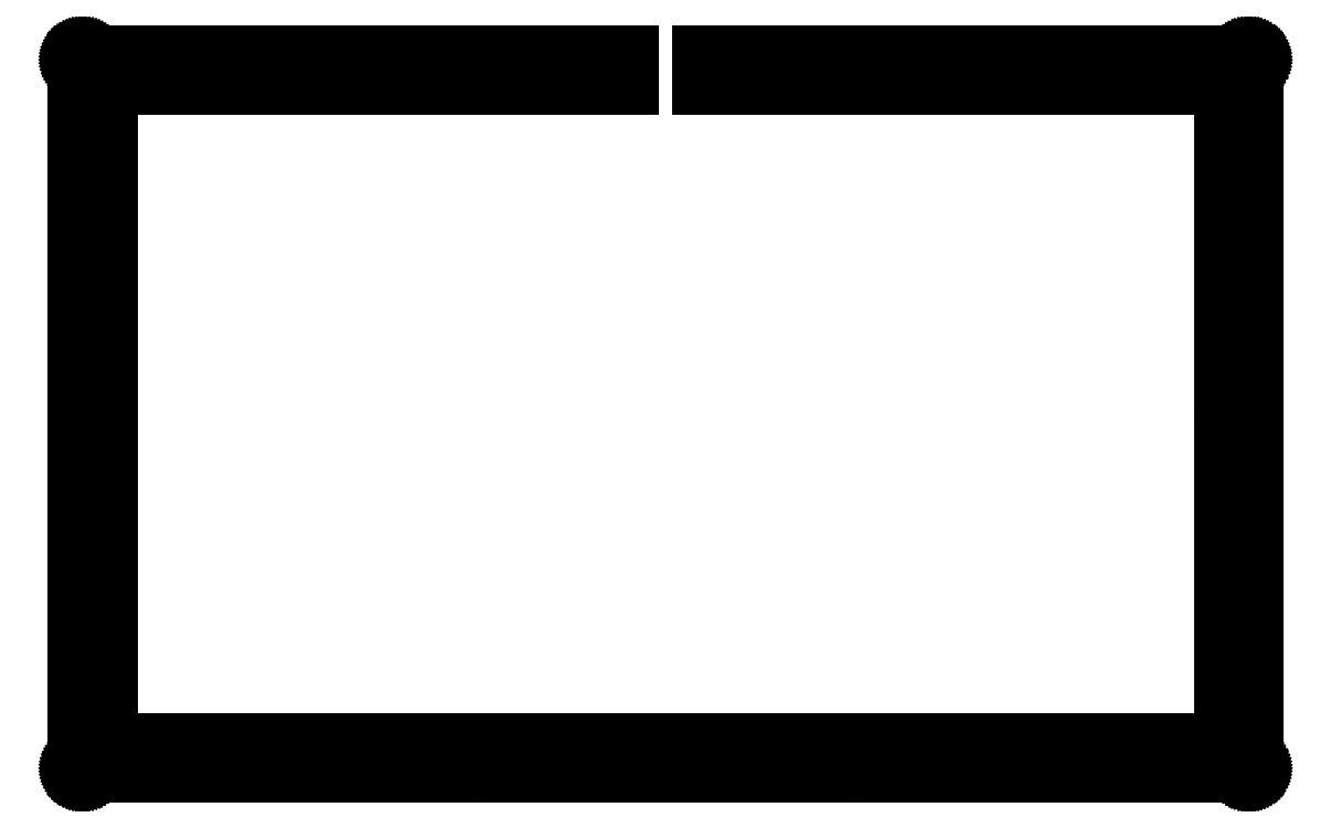
<metadata>
{"format":"dxf","ext":"dxf","renderer":"ezdxf+matplotlib","layout":"modelspace","background":"white","min_lineweight":24,"dpi":150}
</metadata>
<code>
0
SECTION
2
ENTITIES
0
LINE
8
0
10
172
20
104.3
30
0
11
172
21
104.4
31
0
0
LINE
8
0
10
172
20
104.4
30
0
11
172
21
104.5
31
0
0
LINE
8
0
10
172
20
104.5
30
0
11
172
21
104.6
31
0
0
LINE
8
0
10
172
20
104.6
30
0
11
172
21
104.7
31
0
0
LINE
8
0
10
172
20
104.7
30
0
11
171.9
21
104.7
31
0
0
LINE
8
0
10
171.9
20
104.7
30
0
11
171.9
21
104.8
31
0
0
LINE
8
0
10
171.9
20
104.8
30
0
11
171.9
21
104.9
31
0
0
LINE
8
0
10
171.9
20
104.9
30
0
11
171.8
21
104.9
31
0
0
LINE
8
0
10
171.8
20
104.9
30
0
11
171.8
21
105
31
0
0
LINE
8
0
10
171.8
20
105
30
0
11
171.7
21
105.1
31
0
0
LINE
8
0
10
171.7
20
105.1
30
0
11
171.7
21
105.1
31
0
0
LINE
8
0
10
171.7
20
105.1
30
0
11
171.6
21
105.2
31
0
0
LINE
8
0
10
171.6
20
105.2
30
0
11
171.5
21
105.2
31
0
0
LINE
8
0
10
171.5
20
105.2
30
0
11
171.5
21
105.2
31
0
0
LINE
8
0
10
171.5
20
105.2
30
0
11
171.4
21
105.3
31
0
0
LINE
8
0
10
171.4
20
105.3
30
0
11
171.3
21
105.3
31
0
0
LINE
8
0
10
171.3
20
105.3
30
0
11
171.3
21
105.3
31
0
0
LINE
8
0
10
171.3
20
105.3
30
0
11
171.2
21
105.3
31
0
0
LINE
8
0
10
171.2
20
105.3
30
0
11
171.1
21
105.3
31
0
0
LINE
8
0
10
171.1
20
105.3
30
0
11
171
21
105.3
31
0
0
LINE
8
0
10
171
20
105.3
30
0
11
91.06
21
105.3
31
0
0
LINE
8
0
10
91.06
20
105.3
30
0
11
91.06
21
100.3
31
0
0
LINE
8
0
10
91.06
20
100.3
30
0
11
167
21
100.3
31
0
0
LINE
8
0
10
167
20
100.3
30
0
11
167
21
5.095
31
0
0
LINE
8
0
10
167
20
5.095
30
0
11
5.093
21
5.095
31
0
0
LINE
8
0
10
5.093
20
5.095
30
0
11
5.093
21
100.3
31
0
0
LINE
8
0
10
5.093
20
100.3
30
0
11
81.06
21
100.3
31
0
0
LINE
8
0
10
81.06
20
100.3
30
0
11
81.06
21
105.3
31
0
0
LINE
8
0
10
81.06
20
105.3
30
0
11
1.094
21
105.3
31
0
0
LINE
8
0
10
1.094
20
105.3
30
0
11
1.016
21
105.3
31
0
0
LINE
8
0
10
1.016
20
105.3
30
0
11
0.9371
21
105.3
31
0
0
LINE
8
0
10
0.9371
20
105.3
30
0
11
0.8613
21
105.3
31
0
0
LINE
8
0
10
0.8613
20
105.3
30
0
11
0.7841
21
105.3
31
0
0
LINE
8
0
10
0.7841
20
105.3
30
0
11
0.7111
21
105.3
31
0
0
LINE
8
0
10
0.7111
20
105.3
30
0
11
0.6394
21
105.2
31
0
0
LINE
8
0
10
0.6394
20
105.2
30
0
11
0.5719
21
105.2
31
0
0
LINE
8
0
10
0.5719
20
105.2
30
0
11
0.5057
21
105.2
31
0
0
LINE
8
0
10
0.5057
20
105.2
30
0
11
0.4451
21
105.1
31
0
0
LINE
8
0
10
0.4451
20
105.1
30
0
11
0.3872
21
105.1
31
0
0
LINE
8
0
10
0.3872
20
105.1
30
0
11
0.3335
21
105
31
0
0
LINE
8
0
10
0.3335
20
105
30
0
11
0.2853
21
104.9
31
0
0
LINE
8
0
10
0.2853
20
104.9
30
0
11
0.2412
21
104.9
31
0
0
LINE
8
0
10
0.2412
20
104.9
30
0
11
0.2026
21
104.8
31
0
0
LINE
8
0
10
0.2026
20
104.8
30
0
11
0.1695
21
104.7
31
0
0
LINE
8
0
10
0.1695
20
104.7
30
0
11
0.1433
21
104.7
31
0
0
LINE
8
0
10
0.1433
20
104.7
30
0
11
0.1213
21
104.6
31
0
0
LINE
8
0
10
0.1213
20
104.6
30
0
11
0.1061
21
104.5
31
0
0
LINE
8
0
10
0.1061
20
104.5
30
0
11
0.09646
21
104.4
31
0
0
LINE
8
0
10
0.09646
20
104.4
30
0
11
0.09371
21
104.3
31
0
0
LINE
8
0
10
0.09371
20
104.3
30
0
11
0.09371
21
1.094
31
0
0
LINE
8
0
10
0.09371
20
1.094
30
0
11
0.09646
21
1.016
31
0
0
LINE
8
0
10
0.09646
20
1.016
30
0
11
0.1061
21
0.9384
31
0
0
LINE
8
0
10
0.1061
20
0.9384
30
0
11
0.1213
21
0.8613
31
0
0
LINE
8
0
10
0.1213
20
0.8613
30
0
11
0.1433
21
0.7855
31
0
0
LINE
8
0
10
0.1433
20
0.7855
30
0
11
0.1695
21
0.7111
31
0
0
LINE
8
0
10
0.1695
20
0.7111
30
0
11
0.2026
21
0.6394
31
0
0
LINE
8
0
10
0.2026
20
0.6394
30
0
11
0.2412
21
0.5719
31
0
0
LINE
8
0
10
0.2412
20
0.5719
30
0
11
0.2853
21
0.5057
31
0
0
LINE
8
0
10
0.2853
20
0.5057
30
0
11
0.3335
21
0.4451
31
0
0
LINE
8
0
10
0.3335
20
0.4451
30
0
11
0.3872
21
0.3872
31
0
0
LINE
8
0
10
0.3872
20
0.3872
30
0
11
0.4451
21
0.3335
31
0
0
LINE
8
0
10
0.4451
20
0.3335
30
0
11
0.5057
21
0.2853
31
0
0
LINE
8
0
10
0.5057
20
0.2853
30
0
11
0.5719
21
0.2412
31
0
0
LINE
8
0
10
0.5719
20
0.2412
30
0
11
0.6394
21
0.2026
31
0
0
LINE
8
0
10
0.6394
20
0.2026
30
0
11
0.7111
21
0.1695
31
0
0
LINE
8
0
10
0.7111
20
0.1695
30
0
11
0.7841
21
0.1433
31
0
0
LINE
8
0
10
0.7841
20
0.1433
30
0
11
0.8613
21
0.1226
31
0
0
LINE
8
0
10
0.8613
20
0.1226
30
0
11
0.9371
21
0.1061
31
0
0
LINE
8
0
10
0.9371
20
0.1061
30
0
11
1.016
21
0.09646
31
0
0
LINE
8
0
10
1.016
20
0.09646
30
0
11
1.094
21
0.09371
31
0
0
LINE
8
0
10
1.094
20
0.09371
30
0
11
171
21
0.09371
31
0
0
LINE
8
0
10
171
20
0.09371
30
0
11
171.1
21
0.09646
31
0
0
LINE
8
0
10
171.1
20
0.09646
30
0
11
171.2
21
0.1061
31
0
0
LINE
8
0
10
171.2
20
0.1061
30
0
11
171.3
21
0.1226
31
0
0
LINE
8
0
10
171.3
20
0.1226
30
0
11
171.3
21
0.1433
31
0
0
LINE
8
0
10
171.3
20
0.1433
30
0
11
171.4
21
0.1695
31
0
0
LINE
8
0
10
171.4
20
0.1695
30
0
11
171.5
21
0.2026
31
0
0
LINE
8
0
10
171.5
20
0.2026
30
0
11
171.5
21
0.2412
31
0
0
LINE
8
0
10
171.5
20
0.2412
30
0
11
171.6
21
0.2853
31
0
0
LINE
8
0
10
171.6
20
0.2853
30
0
11
171.7
21
0.3335
31
0
0
LINE
8
0
10
171.7
20
0.3335
30
0
11
171.7
21
0.3872
31
0
0
LINE
8
0
10
171.7
20
0.3872
30
0
11
171.8
21
0.4451
31
0
0
LINE
8
0
10
171.8
20
0.4451
30
0
11
171.8
21
0.5057
31
0
0
LINE
8
0
10
171.8
20
0.5057
30
0
11
171.9
21
0.5719
31
0
0
LINE
8
0
10
171.9
20
0.5719
30
0
11
171.9
21
0.6394
31
0
0
LINE
8
0
10
171.9
20
0.6394
30
0
11
171.9
21
0.7111
31
0
0
LINE
8
0
10
171.9
20
0.7111
30
0
11
172
21
0.7855
31
0
0
LINE
8
0
10
172
20
0.7855
30
0
11
172
21
0.8613
31
0
0
LINE
8
0
10
172
20
0.8613
30
0
11
172
21
0.9384
31
0
0
LINE
8
0
10
172
20
0.9384
30
0
11
172
21
1.016
31
0
0
LINE
8
0
10
172
20
1.016
30
0
11
172
21
1.094
31
0
0
LINE
8
0
10
172
20
1.094
30
0
11
172
21
104.3
31
0
0
LINE
8
0
10
58.24
20
103.8
30
0
11
58.54
21
103.8
31
0
0
LINE
8
0
10
58.54
20
103.8
30
0
11
58.82
21
103.7
31
0
0
LINE
8
0
10
58.82
20
103.7
30
0
11
59.04
21
103.4
31
0
0
LINE
8
0
10
59.04
20
103.4
30
0
11
59.19
21
103.2
31
0
0
LINE
8
0
10
59.19
20
103.2
30
0
11
59.24
21
102.8
31
0
0
LINE
8
0
10
59.24
20
102.8
30
0
11
59.19
21
102.5
31
0
0
LINE
8
0
10
59.19
20
102.5
30
0
11
59.04
21
102.3
31
0
0
LINE
8
0
10
59.04
20
102.3
30
0
11
58.82
21
102
31
0
0
LINE
8
0
10
58.82
20
102
30
0
11
58.54
21
101.9
31
0
0
LINE
8
0
10
58.54
20
101.9
30
0
11
58.24
21
101.8
31
0
0
LINE
8
0
10
58.24
20
101.8
30
0
11
57.93
21
101.9
31
0
0
LINE
8
0
10
57.93
20
101.9
30
0
11
57.65
21
102
31
0
0
LINE
8
0
10
57.65
20
102
30
0
11
57.43
21
102.3
31
0
0
LINE
8
0
10
57.43
20
102.3
30
0
11
57.29
21
102.5
31
0
0
LINE
8
0
10
57.29
20
102.5
30
0
11
57.24
21
102.8
31
0
0
LINE
8
0
10
57.24
20
102.8
30
0
11
57.29
21
103.2
31
0
0
LINE
8
0
10
57.29
20
103.2
30
0
11
57.43
21
103.4
31
0
0
LINE
8
0
10
57.43
20
103.4
30
0
11
57.65
21
103.7
31
0
0
LINE
8
0
10
57.65
20
103.7
30
0
11
57.93
21
103.8
31
0
0
LINE
8
0
10
57.93
20
103.8
30
0
11
58.24
21
103.8
31
0
0
LINE
8
0
10
113.9
20
103.8
30
0
11
114.2
21
103.8
31
0
0
LINE
8
0
10
114.2
20
103.8
30
0
11
114.5
21
103.7
31
0
0
LINE
8
0
10
114.5
20
103.7
30
0
11
114.7
21
103.4
31
0
0
LINE
8
0
10
114.7
20
103.4
30
0
11
114.8
21
103.2
31
0
0
LINE
8
0
10
114.8
20
103.2
30
0
11
114.9
21
102.8
31
0
0
LINE
8
0
10
114.9
20
102.8
30
0
11
114.8
21
102.5
31
0
0
LINE
8
0
10
114.8
20
102.5
30
0
11
114.7
21
102.3
31
0
0
LINE
8
0
10
114.7
20
102.3
30
0
11
114.5
21
102
31
0
0
LINE
8
0
10
114.5
20
102
30
0
11
114.2
21
101.9
31
0
0
LINE
8
0
10
114.2
20
101.9
30
0
11
113.9
21
101.8
31
0
0
LINE
8
0
10
113.9
20
101.8
30
0
11
113.6
21
101.9
31
0
0
LINE
8
0
10
113.6
20
101.9
30
0
11
113.3
21
102
31
0
0
LINE
8
0
10
113.3
20
102
30
0
11
113.1
21
102.3
31
0
0
LINE
8
0
10
113.1
20
102.3
30
0
11
112.9
21
102.5
31
0
0
LINE
8
0
10
112.9
20
102.5
30
0
11
112.9
21
102.8
31
0
0
LINE
8
0
10
112.9
20
102.8
30
0
11
112.9
21
103.2
31
0
0
LINE
8
0
10
112.9
20
103.2
30
0
11
113.1
21
103.4
31
0
0
LINE
8
0
10
113.1
20
103.4
30
0
11
113.3
21
103.7
31
0
0
LINE
8
0
10
113.3
20
103.7
30
0
11
113.6
21
103.8
31
0
0
LINE
8
0
10
113.6
20
103.8
30
0
11
113.9
21
103.8
31
0
0
LINE
8
0
10
169.5
20
103.8
30
0
11
169.8
21
103.8
31
0
0
LINE
8
0
10
169.8
20
103.8
30
0
11
170.1
21
103.7
31
0
0
LINE
8
0
10
170.1
20
103.7
30
0
11
170.3
21
103.4
31
0
0
LINE
8
0
10
170.3
20
103.4
30
0
11
170.5
21
103.2
31
0
0
LINE
8
0
10
170.5
20
103.2
30
0
11
170.5
21
102.8
31
0
0
LINE
8
0
10
170.5
20
102.8
30
0
11
170.5
21
102.5
31
0
0
LINE
8
0
10
170.5
20
102.5
30
0
11
170.3
21
102.3
31
0
0
LINE
8
0
10
170.3
20
102.3
30
0
11
170.1
21
102
31
0
0
LINE
8
0
10
170.1
20
102
30
0
11
169.8
21
101.9
31
0
0
LINE
8
0
10
169.8
20
101.9
30
0
11
169.5
21
101.8
31
0
0
LINE
8
0
10
169.5
20
101.8
30
0
11
169.2
21
101.9
31
0
0
LINE
8
0
10
169.2
20
101.9
30
0
11
168.9
21
102
31
0
0
LINE
8
0
10
168.9
20
102
30
0
11
168.7
21
102.3
31
0
0
LINE
8
0
10
168.7
20
102.3
30
0
11
168.6
21
102.5
31
0
0
LINE
8
0
10
168.6
20
102.5
30
0
11
168.5
21
102.8
31
0
0
LINE
8
0
10
168.5
20
102.8
30
0
11
168.6
21
103.2
31
0
0
LINE
8
0
10
168.6
20
103.2
30
0
11
168.7
21
103.4
31
0
0
LINE
8
0
10
168.7
20
103.4
30
0
11
168.9
21
103.7
31
0
0
LINE
8
0
10
168.9
20
103.7
30
0
11
169.2
21
103.8
31
0
0
LINE
8
0
10
169.2
20
103.8
30
0
11
169.5
21
103.8
31
0
0
LINE
8
0
10
169.5
20
53.72
30
0
11
169.8
21
53.67
31
0
0
LINE
8
0
10
169.8
20
53.67
30
0
11
170.1
21
53.53
31
0
0
LINE
8
0
10
170.1
20
53.53
30
0
11
170.3
21
53.31
31
0
0
LINE
8
0
10
170.3
20
53.31
30
0
11
170.5
21
53.03
31
0
0
LINE
8
0
10
170.5
20
53.03
30
0
11
170.5
21
52.72
31
0
0
LINE
8
0
10
170.5
20
52.72
30
0
11
170.5
21
52.41
31
0
0
LINE
8
0
10
170.5
20
52.41
30
0
11
170.3
21
52.13
31
0
0
LINE
8
0
10
170.3
20
52.13
30
0
11
170.1
21
51.91
31
0
0
LINE
8
0
10
170.1
20
51.91
30
0
11
169.8
21
51.77
31
0
0
LINE
8
0
10
169.8
20
51.77
30
0
11
169.5
21
51.72
31
0
0
LINE
8
0
10
169.5
20
51.72
30
0
11
169.2
21
51.77
31
0
0
LINE
8
0
10
169.2
20
51.77
30
0
11
168.9
21
51.91
31
0
0
LINE
8
0
10
168.9
20
51.91
30
0
11
168.7
21
52.13
31
0
0
LINE
8
0
10
168.7
20
52.13
30
0
11
168.6
21
52.41
31
0
0
LINE
8
0
10
168.6
20
52.41
30
0
11
168.5
21
52.72
31
0
0
LINE
8
0
10
168.5
20
52.72
30
0
11
168.6
21
53.03
31
0
0
LINE
8
0
10
168.6
20
53.03
30
0
11
168.7
21
53.31
31
0
0
LINE
8
0
10
168.7
20
53.31
30
0
11
168.9
21
53.53
31
0
0
LINE
8
0
10
168.9
20
53.53
30
0
11
169.2
21
53.67
31
0
0
LINE
8
0
10
169.2
20
53.67
30
0
11
169.5
21
53.72
31
0
0
LINE
8
0
10
169.5
20
3.594
30
0
11
169.8
21
3.546
31
0
0
LINE
8
0
10
169.8
20
3.546
30
0
11
170.1
21
3.404
31
0
0
LINE
8
0
10
170.1
20
3.404
30
0
11
170.3
21
3.182
31
0
0
LINE
8
0
10
170.3
20
3.182
30
0
11
170.5
21
2.904
31
0
0
LINE
8
0
10
170.5
20
2.904
30
0
11
170.5
21
2.593
31
0
0
LINE
8
0
10
170.5
20
2.593
30
0
11
170.5
21
2.285
31
0
0
LINE
8
0
10
170.5
20
2.285
30
0
11
170.3
21
2.006
31
0
0
LINE
8
0
10
170.3
20
2.006
30
0
11
170.1
21
1.785
31
0
0
LINE
8
0
10
170.1
20
1.785
30
0
11
169.8
21
1.643
31
0
0
LINE
8
0
10
169.8
20
1.643
30
0
11
169.5
21
1.594
31
0
0
LINE
8
0
10
169.5
20
1.594
30
0
11
169.2
21
1.643
31
0
0
LINE
8
0
10
169.2
20
1.643
30
0
11
168.9
21
1.785
31
0
0
LINE
8
0
10
168.9
20
1.785
30
0
11
168.7
21
2.006
31
0
0
LINE
8
0
10
168.7
20
2.006
30
0
11
168.6
21
2.285
31
0
0
LINE
8
0
10
168.6
20
2.285
30
0
11
168.5
21
2.593
31
0
0
LINE
8
0
10
168.5
20
2.593
30
0
11
168.6
21
2.904
31
0
0
LINE
8
0
10
168.6
20
2.904
30
0
11
168.7
21
3.182
31
0
0
LINE
8
0
10
168.7
20
3.182
30
0
11
168.9
21
3.404
31
0
0
LINE
8
0
10
168.9
20
3.404
30
0
11
169.2
21
3.546
31
0
0
LINE
8
0
10
169.2
20
3.546
30
0
11
169.5
21
3.594
31
0
0
LINE
8
0
10
113.9
20
3.594
30
0
11
114.2
21
3.546
31
0
0
LINE
8
0
10
114.2
20
3.546
30
0
11
114.5
21
3.404
31
0
0
LINE
8
0
10
114.5
20
3.404
30
0
11
114.7
21
3.182
31
0
0
LINE
8
0
10
114.7
20
3.182
30
0
11
114.8
21
2.904
31
0
0
LINE
8
0
10
114.8
20
2.904
30
0
11
114.9
21
2.593
31
0
0
LINE
8
0
10
114.9
20
2.593
30
0
11
114.8
21
2.285
31
0
0
LINE
8
0
10
114.8
20
2.285
30
0
11
114.7
21
2.006
31
0
0
LINE
8
0
10
114.7
20
2.006
30
0
11
114.5
21
1.785
31
0
0
LINE
8
0
10
114.5
20
1.785
30
0
11
114.2
21
1.643
31
0
0
LINE
8
0
10
114.2
20
1.643
30
0
11
113.9
21
1.594
31
0
0
LINE
8
0
10
113.9
20
1.594
30
0
11
113.6
21
1.643
31
0
0
LINE
8
0
10
113.6
20
1.643
30
0
11
113.3
21
1.785
31
0
0
LINE
8
0
10
113.3
20
1.785
30
0
11
113.1
21
2.006
31
0
0
LINE
8
0
10
113.1
20
2.006
30
0
11
112.9
21
2.285
31
0
0
LINE
8
0
10
112.9
20
2.285
30
0
11
112.9
21
2.593
31
0
0
LINE
8
0
10
112.9
20
2.593
30
0
11
112.9
21
2.904
31
0
0
LINE
8
0
10
112.9
20
2.904
30
0
11
113.1
21
3.182
31
0
0
LINE
8
0
10
113.1
20
3.182
30
0
11
113.3
21
3.404
31
0
0
LINE
8
0
10
113.3
20
3.404
30
0
11
113.6
21
3.546
31
0
0
LINE
8
0
10
113.6
20
3.546
30
0
11
113.9
21
3.594
31
0
0
LINE
8
0
10
58.24
20
3.594
30
0
11
58.54
21
3.546
31
0
0
LINE
8
0
10
58.54
20
3.546
30
0
11
58.82
21
3.404
31
0
0
LINE
8
0
10
58.82
20
3.404
30
0
11
59.04
21
3.182
31
0
0
LINE
8
0
10
59.04
20
3.182
30
0
11
59.19
21
2.904
31
0
0
LINE
8
0
10
59.19
20
2.904
30
0
11
59.24
21
2.593
31
0
0
LINE
8
0
10
59.24
20
2.593
30
0
11
59.19
21
2.285
31
0
0
LINE
8
0
10
59.19
20
2.285
30
0
11
59.04
21
2.006
31
0
0
LINE
8
0
10
59.04
20
2.006
30
0
11
58.82
21
1.785
31
0
0
LINE
8
0
10
58.82
20
1.785
30
0
11
58.54
21
1.643
31
0
0
LINE
8
0
10
58.54
20
1.643
30
0
11
58.24
21
1.594
31
0
0
LINE
8
0
10
58.24
20
1.594
30
0
11
57.93
21
1.643
31
0
0
LINE
8
0
10
57.93
20
1.643
30
0
11
57.65
21
1.785
31
0
0
LINE
8
0
10
57.65
20
1.785
30
0
11
57.43
21
2.006
31
0
0
LINE
8
0
10
57.43
20
2.006
30
0
11
57.29
21
2.285
31
0
0
LINE
8
0
10
57.29
20
2.285
30
0
11
57.24
21
2.593
31
0
0
LINE
8
0
10
57.24
20
2.593
30
0
11
57.29
21
2.904
31
0
0
LINE
8
0
10
57.29
20
2.904
30
0
11
57.43
21
3.182
31
0
0
LINE
8
0
10
57.43
20
3.182
30
0
11
57.65
21
3.404
31
0
0
LINE
8
0
10
57.65
20
3.404
30
0
11
57.93
21
3.546
31
0
0
LINE
8
0
10
57.93
20
3.546
30
0
11
58.24
21
3.594
31
0
0
LINE
8
0
10
2.593
20
3.594
30
0
11
2.902
21
3.546
31
0
0
LINE
8
0
10
2.902
20
3.546
30
0
11
3.182
21
3.404
31
0
0
LINE
8
0
10
3.182
20
3.404
30
0
11
3.402
21
3.182
31
0
0
LINE
8
0
10
3.402
20
3.182
30
0
11
3.544
21
2.904
31
0
0
LINE
8
0
10
3.544
20
2.904
30
0
11
3.594
21
2.593
31
0
0
LINE
8
0
10
3.594
20
2.593
30
0
11
3.544
21
2.285
31
0
0
LINE
8
0
10
3.544
20
2.285
30
0
11
3.402
21
2.006
31
0
0
LINE
8
0
10
3.402
20
2.006
30
0
11
3.182
21
1.785
31
0
0
LINE
8
0
10
3.182
20
1.785
30
0
11
2.902
21
1.643
31
0
0
LINE
8
0
10
2.902
20
1.643
30
0
11
2.593
21
1.594
31
0
0
LINE
8
0
10
2.593
20
1.594
30
0
11
2.285
21
1.643
31
0
0
LINE
8
0
10
2.285
20
1.643
30
0
11
2.006
21
1.785
31
0
0
LINE
8
0
10
2.006
20
1.785
30
0
11
1.785
21
2.006
31
0
0
LINE
8
0
10
1.785
20
2.006
30
0
11
1.643
21
2.285
31
0
0
LINE
8
0
10
1.643
20
2.285
30
0
11
1.594
21
2.593
31
0
0
LINE
8
0
10
1.594
20
2.593
30
0
11
1.643
21
2.904
31
0
0
LINE
8
0
10
1.643
20
2.904
30
0
11
1.785
21
3.182
31
0
0
LINE
8
0
10
1.785
20
3.182
30
0
11
2.006
21
3.404
31
0
0
LINE
8
0
10
2.006
20
3.404
30
0
11
2.285
21
3.546
31
0
0
LINE
8
0
10
2.285
20
3.546
30
0
11
2.593
21
3.594
31
0
0
LINE
8
0
10
2.593
20
53.72
30
0
11
2.902
21
53.67
31
0
0
LINE
8
0
10
2.902
20
53.67
30
0
11
3.182
21
53.53
31
0
0
LINE
8
0
10
3.182
20
53.53
30
0
11
3.402
21
53.31
31
0
0
LINE
8
0
10
3.402
20
53.31
30
0
11
3.544
21
53.03
31
0
0
LINE
8
0
10
3.544
20
53.03
30
0
11
3.594
21
52.72
31
0
0
LINE
8
0
10
3.594
20
52.72
30
0
11
3.544
21
52.41
31
0
0
LINE
8
0
10
3.544
20
52.41
30
0
11
3.402
21
52.13
31
0
0
LINE
8
0
10
3.402
20
52.13
30
0
11
3.182
21
51.91
31
0
0
LINE
8
0
10
3.182
20
51.91
30
0
11
2.902
21
51.77
31
0
0
LINE
8
0
10
2.902
20
51.77
30
0
11
2.593
21
51.72
31
0
0
LINE
8
0
10
2.593
20
51.72
30
0
11
2.285
21
51.77
31
0
0
LINE
8
0
10
2.285
20
51.77
30
0
11
2.006
21
51.91
31
0
0
LINE
8
0
10
2.006
20
51.91
30
0
11
1.785
21
52.13
31
0
0
LINE
8
0
10
1.785
20
52.13
30
0
11
1.643
21
52.41
31
0
0
LINE
8
0
10
1.643
20
52.41
30
0
11
1.594
21
52.72
31
0
0
LINE
8
0
10
1.594
20
52.72
30
0
11
1.643
21
53.03
31
0
0
LINE
8
0
10
1.643
20
53.03
30
0
11
1.785
21
53.31
31
0
0
LINE
8
0
10
1.785
20
53.31
30
0
11
2.006
21
53.53
31
0
0
LINE
8
0
10
2.006
20
53.53
30
0
11
2.285
21
53.67
31
0
0
LINE
8
0
10
2.285
20
53.67
30
0
11
2.593
21
53.72
31
0
0
LINE
8
0
10
2.593
20
103.8
30
0
11
2.902
21
103.8
31
0
0
LINE
8
0
10
2.902
20
103.8
30
0
11
3.182
21
103.7
31
0
0
LINE
8
0
10
3.182
20
103.7
30
0
11
3.402
21
103.4
31
0
0
LINE
8
0
10
3.402
20
103.4
30
0
11
3.544
21
103.2
31
0
0
LINE
8
0
10
3.544
20
103.2
30
0
11
3.594
21
102.8
31
0
0
LINE
8
0
10
3.594
20
102.8
30
0
11
3.544
21
102.5
31
0
0
LINE
8
0
10
3.544
20
102.5
30
0
11
3.402
21
102.3
31
0
0
LINE
8
0
10
3.402
20
102.3
30
0
11
3.182
21
102
31
0
0
LINE
8
0
10
3.182
20
102
30
0
11
2.902
21
101.9
31
0
0
LINE
8
0
10
2.902
20
101.9
30
0
11
2.593
21
101.8
31
0
0
LINE
8
0
10
2.593
20
101.8
30
0
11
2.285
21
101.9
31
0
0
LINE
8
0
10
2.285
20
101.9
30
0
11
2.006
21
102
31
0
0
LINE
8
0
10
2.006
20
102
30
0
11
1.785
21
102.3
31
0
0
LINE
8
0
10
1.785
20
102.3
30
0
11
1.643
21
102.5
31
0
0
LINE
8
0
10
1.643
20
102.5
30
0
11
1.594
21
102.8
31
0
0
LINE
8
0
10
1.594
20
102.8
30
0
11
1.643
21
103.2
31
0
0
LINE
8
0
10
1.643
20
103.2
30
0
11
1.785
21
103.4
31
0
0
LINE
8
0
10
1.785
20
103.4
30
0
11
2.006
21
103.7
31
0
0
LINE
8
0
10
2.006
20
103.7
30
0
11
2.285
21
103.8
31
0
0
LINE
8
0
10
2.285
20
103.8
30
0
11
2.593
21
103.8
31
0
0
ENDSEC
0
EOF

</code>
